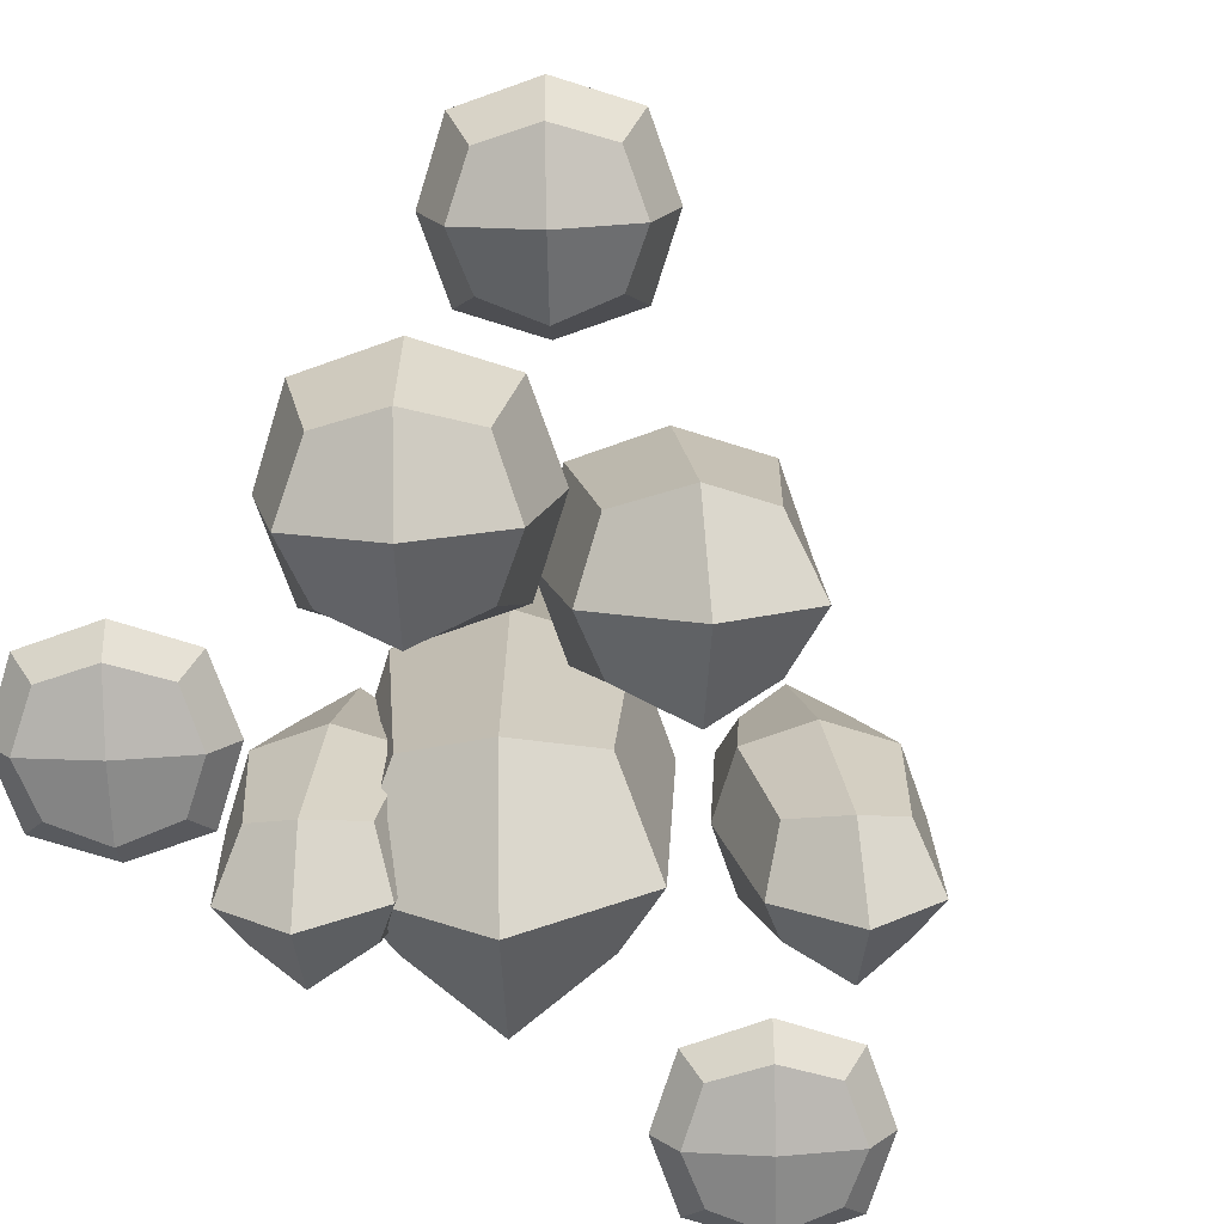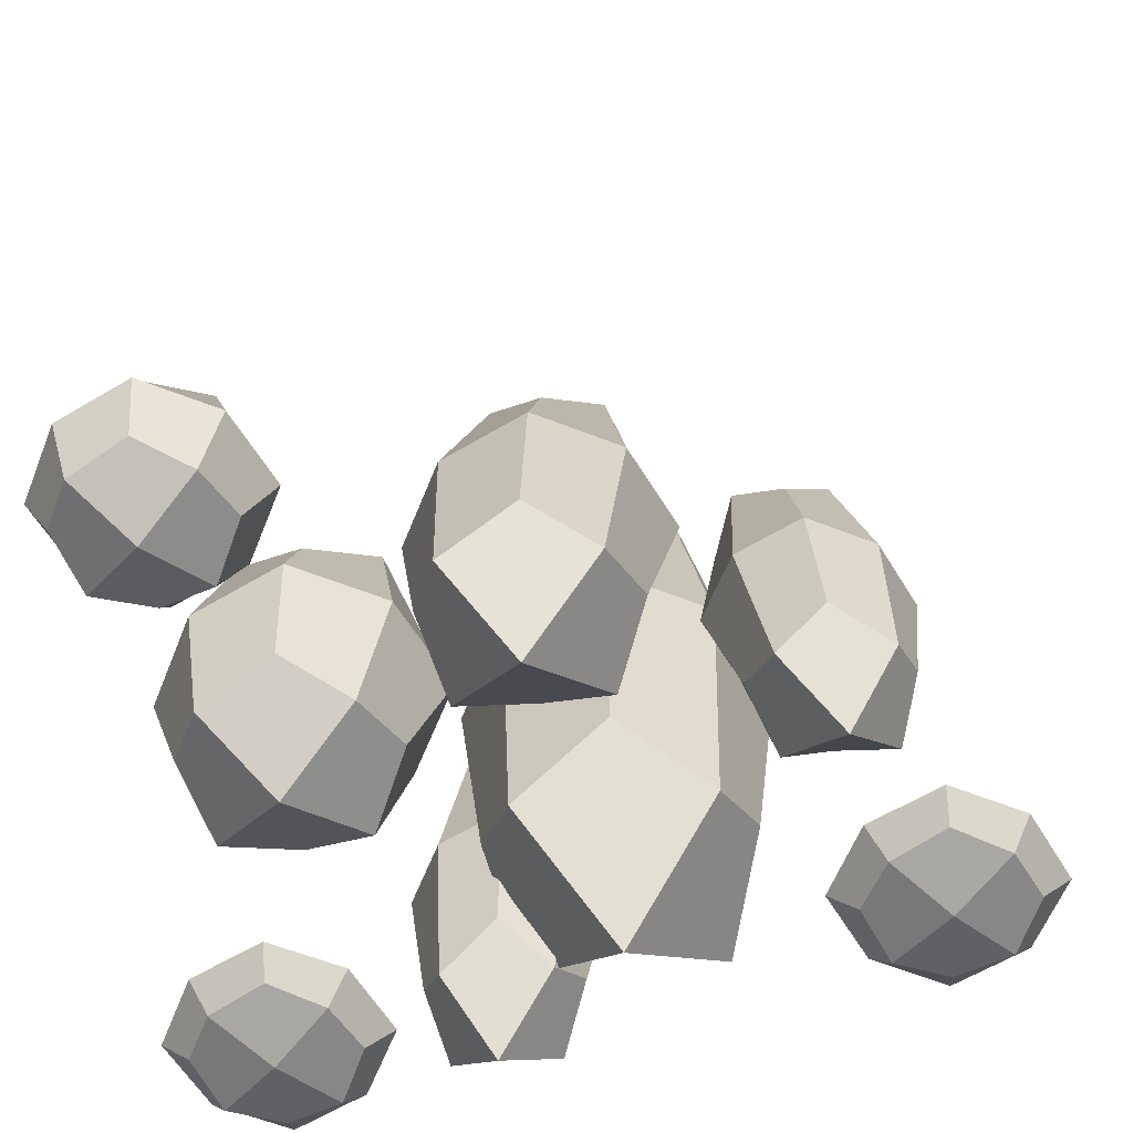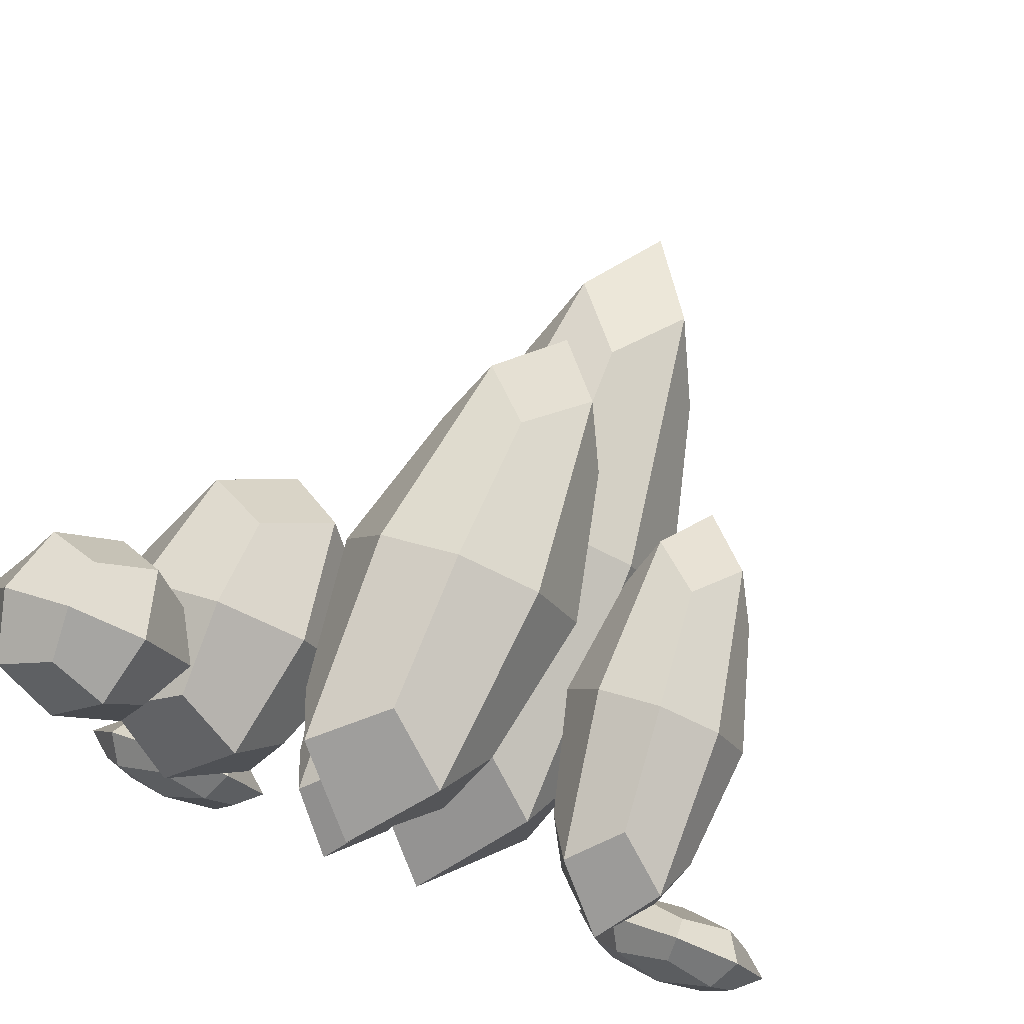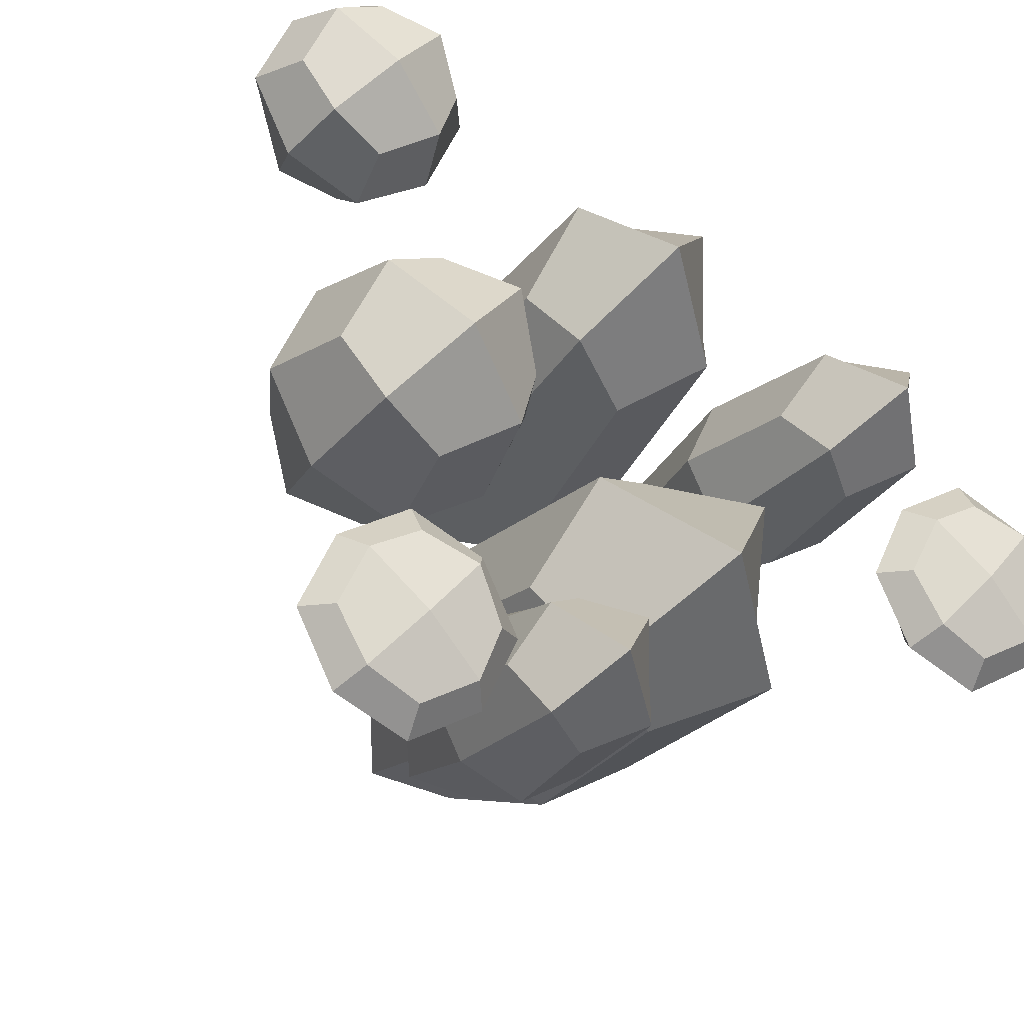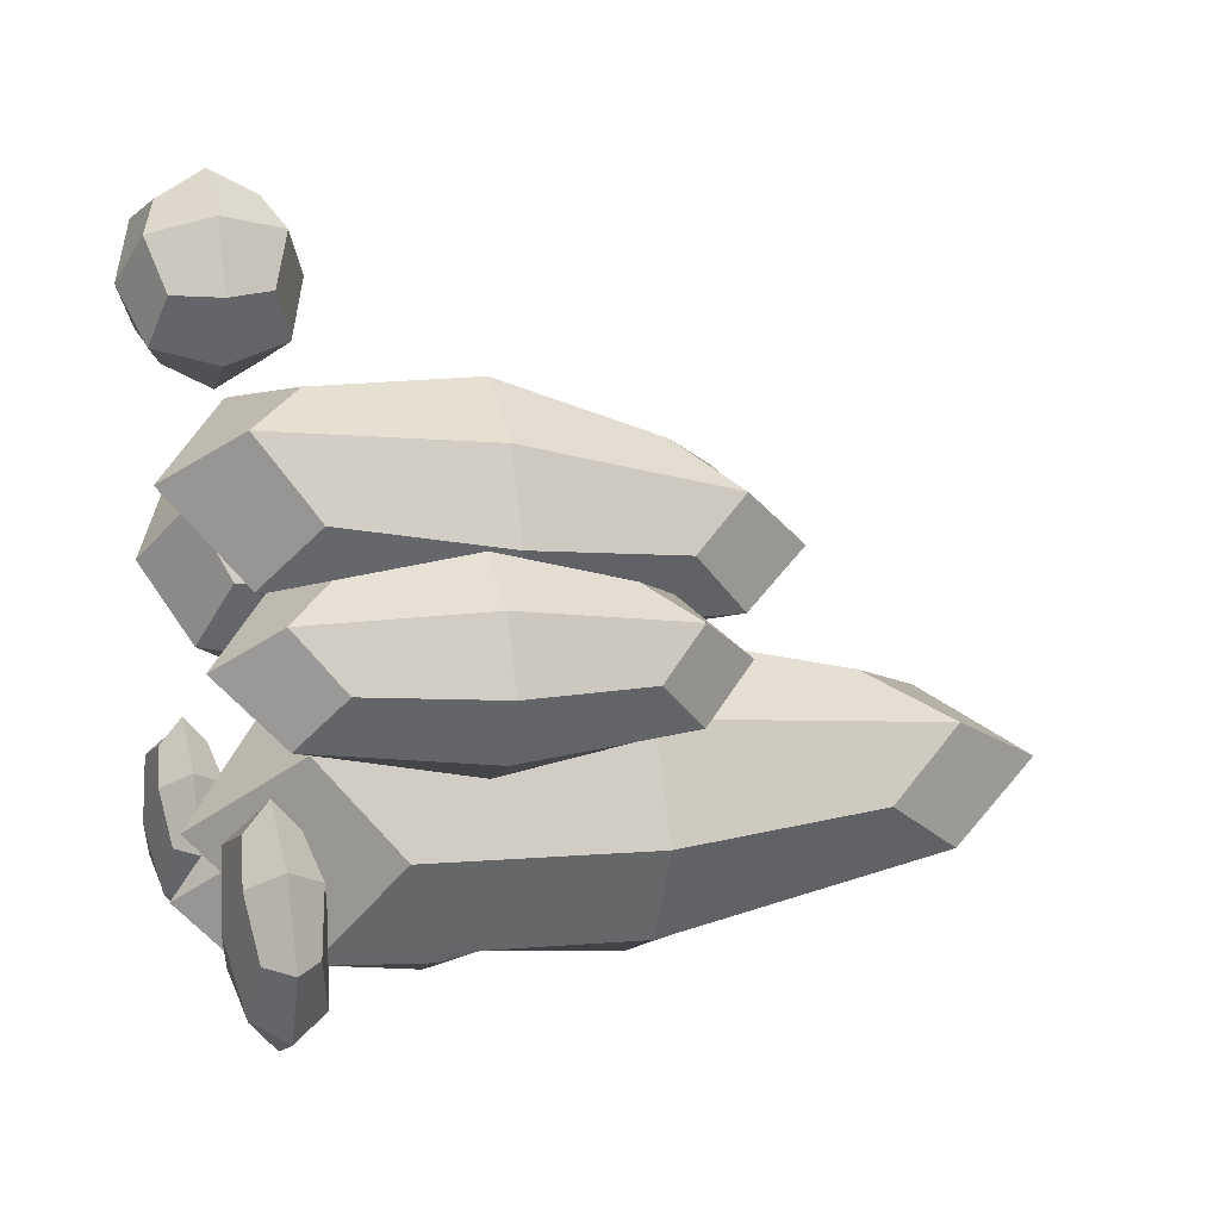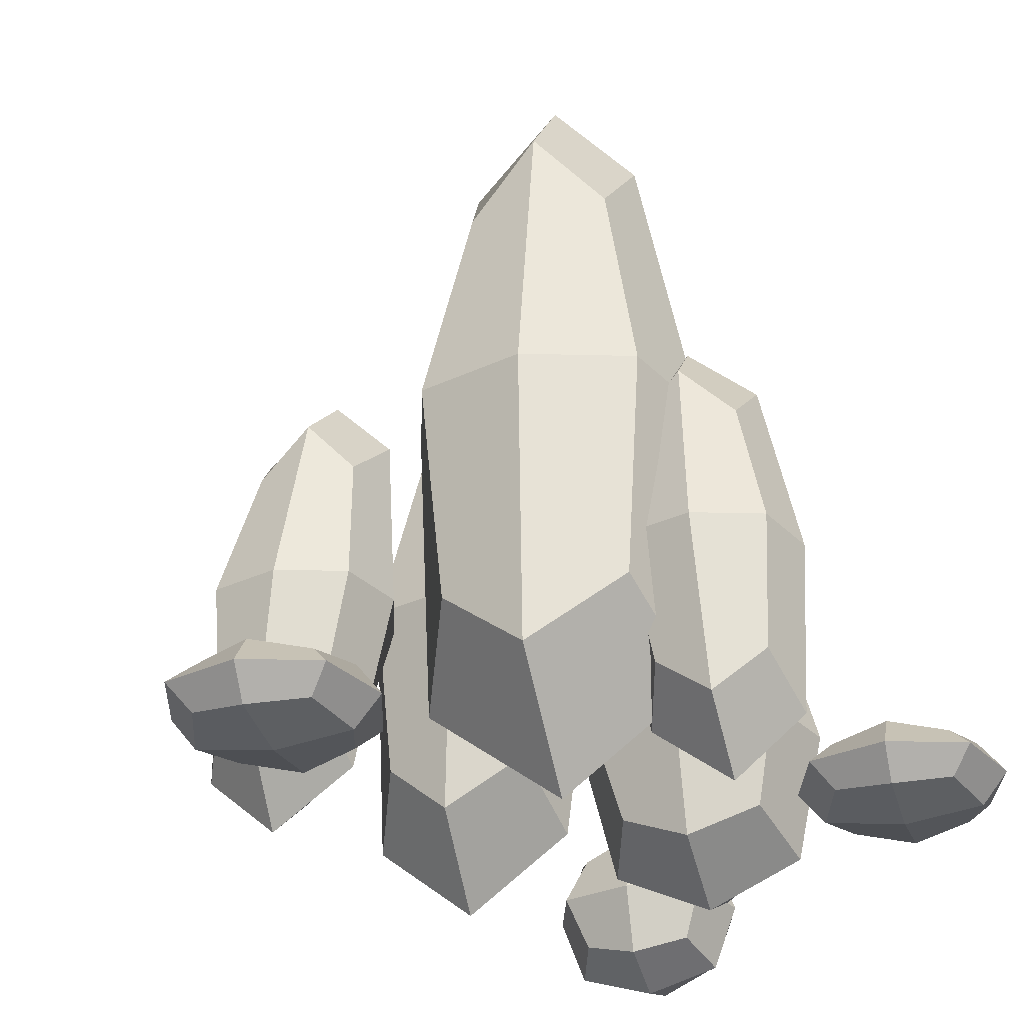
<metadata>
{"format":"obj","ext":"obj","renderer":"f3d","projection":"perspective","resolution":1024,"background":"white","views":[{"elev":-72.8,"azim":-43.9,"up":"+Y"},{"elev":-61.2,"azim":4.8,"up":"+Y"},{"elev":76.6,"azim":20.4,"up":"+Z"},{"elev":-19.9,"azim":-26.9,"up":"+Z"},{"elev":15.7,"azim":74.5,"up":"+Z"},{"elev":-29.9,"azim":151.4,"up":"+Y"}]}
</metadata>
<code>
o rock_01_rock01
v 0.3988 1.582 0.3988
v 0.3618 0.4103 0.3618
v 0.4988 0.7139 -1e-06
v 0.5982 1.582 -1e-06
v 0.3874 2.449 -1e-06
v 0.2364 2.753 0.2364
v 1e-06 2.449 0.3874
v 1e-06 1.582 0.5982
v 1e-06 0.7139 0.4988
v -0.3988 1.582 0.3988
v -0.3618 0.4103 0.3618
v -0.2364 2.753 0.2364
v -0.3874 2.449 1e-06
v -0.5982 1.582 1e-06
v -0.4988 0.7139 1e-06
v -0.3988 1.582 -0.3988
v -0.3618 0.4103 -0.3618
v -0.2364 2.753 -0.2364
v -1e-06 2.449 -0.3874
v -1e-06 1.582 -0.5982
v -1e-06 0.7139 -0.4988
v 0.3988 1.582 -0.3988
v 0.3618 0.4103 -0.3618
v 0.2364 2.753 -0.2364
v 0 0.01988 0
v 0 3.143 1e-06
v -0.9545 0.1907 -0.1144
v -1.023 0.06734 -0.1833
v -0.9239 0.09934 -0.3901
v -0.8167 0.1907 -0.3901
v -0.9239 0.2822 -0.3901
v -1.023 0.3142 -0.1833
v -1.23 0.2822 -0.08377
v -1.23 0.1907 0.02343
v -1.23 0.09934 -0.08377
v -1.506 0.1907 -0.1144
v -1.437 0.06734 -0.1833
v -1.437 0.3142 -0.1833
v -1.536 0.2822 -0.3901
v -1.644 0.1907 -0.3901
v -1.536 0.09934 -0.3901
v -1.506 0.1907 -0.6657
v -1.437 0.06734 -0.5968
v -1.437 0.3142 -0.5968
v -1.23 0.2822 -0.6964
v -1.23 0.1907 -0.8036
v -1.23 0.09934 -0.6964
v -0.9545 0.1907 -0.6657
v -1.023 0.06734 -0.5968
v -1.023 0.3142 -0.5968
v -1.23 0.02621 -0.3901
v -1.23 0.3553 -0.3901
v 0.9695 0.9359 0.9811
v 0.9681 0.2536 0.9804
v 1.045 0.4305 0.7664
v 1.096 0.9359 0.7288
v 0.9501 1.441 0.6912
v 0.8448 1.618 0.8556
v 0.6802 1.441 0.9611
v 0.7172 0.9359 1.107
v 0.7542 0.4305 1.057
v 0.465 0.9359 0.9811
v 0.5663 0.2536 0.9804
v 0.4898 1.618 0.8556
v 0.4104 1.441 0.6912
v 0.3389 0.9359 0.7288
v 0.4635 0.4305 0.7664
v 0.465 0.9359 0.4766
v 0.5663 0.2536 0.5787
v 0.4898 1.618 0.5006
v 0.6802 1.441 0.4214
v 0.7172 0.9359 0.3504
v 0.7542 0.4305 0.4757
v 0.9695 0.9359 0.4766
v 0.968 0.2536 0.5787
v 0.8448 1.618 0.5006
v 0.7838 0.02621 0.7965
v 0.6507 1.846 0.6612
v 0.1261 1.156 1.316
v 0.04618 0.294 1.393
v 0.1686 0.5174 1.084
v 0.2905 1.156 0.9871
v 0.1568 1.794 0.8907
v 0.0418 2.018 1.075
v -0.1827 1.794 1.23
v -0.2025 1.156 1.48
v -0.2223 0.5174 1.474
v -0.5311 1.156 1.316
v -0.5045 0.294 1.393
v -0.3934 2.018 1.075
v -0.5222 1.794 0.8907
v -0.6954 1.156 0.9871
v -0.6131 0.5174 1.084
v -0.5311 1.156 0.6585
v -0.5045 0.294 0.8419
v -0.3934 2.018 0.6394
v -0.1827 1.794 0.5512
v -0.2025 1.156 0.4942
v -0.2223 0.5174 0.6927
v 0.1261 1.156 0.6585
v 0.04618 0.294 0.8419
v 0.0418 2.018 0.6394
v -0.2381 0.006642 1.161
v -0.1669 2.305 0.8135
v -0.6994 0.7055 1.025
v -0.7993 0.1956 0.9521
v -0.6694 0.3278 0.6839
v -0.5249 0.7055 0.6762
v -0.6518 1.083 0.6684
v -0.7741 1.215 0.9239
v -1.037 1.083 1.053
v -1.049 0.7055 1.2
v -1.061 0.3278 1.075
v -1.398 0.7055 1.025
v -1.33 0.1956 0.9521
v -1.291 1.215 0.9239
v -1.421 1.083 0.6684
v -1.572 0.7055 0.6762
v -1.452 0.3278 0.6839
v -1.398 0.7055 0.327
v -1.33 0.1956 0.4212
v -1.291 1.215 0.4075
v -1.037 1.083 0.2837
v -1.049 0.7055 0.1525
v -1.061 0.3278 0.2928
v -0.6994 0.7055 0.327
v -0.7993 0.1956 0.4212
v -0.7741 1.215 0.4075
v -1.07 0.02568 0.6901
v -1.027 1.385 0.6622
v -1.105 0.3777 1.936
v -1.173 0.1141 1.867
v -1.074 0.1824 1.66
v -0.9667 0.3777 1.66
v -1.074 0.5729 1.66
v -1.173 0.6413 1.867
v -1.38 0.5729 1.967
v -1.38 0.3777 2.074
v -1.38 0.1824 1.967
v -1.656 0.3777 1.936
v -1.587 0.1141 1.867
v -1.587 0.6413 1.867
v -1.687 0.5729 1.66
v -1.794 0.3777 1.66
v -1.687 0.1824 1.66
v -1.656 0.3777 1.385
v -1.587 0.1141 1.454
v -1.587 0.6413 1.454
v -1.38 0.5729 1.354
v -1.38 0.3777 1.247
v -1.38 0.1824 1.354
v -1.105 0.3777 1.385
v -1.173 0.1141 1.454
v -1.173 0.6413 1.454
v -1.38 0.02621 1.66
v -1.38 0.7291 1.66
v -0.1718 0.9359 -0.136
v -0.2526 0.2536 -0.2144
v -0.1552 0.4305 -0.4083
v -0.04564 0.9359 -0.3883
v -0.1323 1.441 -0.3682
v -0.217 1.618 -0.1838
v -0.4022 1.441 -0.09837
v -0.424 0.9359 -0.009892
v -0.4459 0.4305 -0.1176
v -0.6763 0.9359 -0.136
v -0.6544 0.2536 -0.2144
v -0.572 1.618 -0.1838
v -0.672 1.441 -0.3682
v -0.8024 0.9359 -0.3883
v -0.7366 0.4305 -0.4083
v -0.6763 0.9359 -0.6405
v -0.6544 0.2536 -0.6162
v -0.572 1.618 -0.5387
v -0.4022 1.441 -0.6381
v -0.424 0.9359 -0.7666
v -0.4459 0.4305 -0.699
v -0.1718 0.9359 -0.6405
v -0.2526 0.2536 -0.6162
v -0.217 1.618 -0.5387
v -0.4634 0.02621 -0.4243
v -0.3847 1.846 -0.3522
v 1.377 0.1649 0.3474
v 1.308 0.04147 0.2785
v 1.408 0.07347 0.07175
v 1.515 0.1649 0.07175
v 1.408 0.2563 0.07175
v 1.308 0.2883 0.2785
v 1.101 0.2563 0.378
v 1.101 0.1649 0.4852
v 1.101 0.07347 0.378
v 0.8256 0.1649 0.3474
v 0.8945 0.04147 0.2785
v 0.8945 0.2883 0.2785
v 0.7949 0.2563 0.07175
v 0.6877 0.1649 0.07175
v 0.7949 0.07347 0.07175
v 0.8255 0.1649 -0.2039
v 0.8945 0.04147 -0.135
v 0.8945 0.2883 -0.135
v 1.101 0.2563 -0.2345
v 1.101 0.1649 -0.3417
v 1.101 0.07347 -0.2345
v 1.377 0.1649 -0.2039
v 1.308 0.04147 -0.135
v 1.308 0.2883 -0.135
v 1.101 0.000339 0.07175
v 1.101 0.3294 0.07175
f 1 2 3 4
f 1 4 5 6
f 1 6 7 8
f 1 8 9 2
f 10 11 9 8
f 10 8 7 12
f 10 12 13 14
f 10 14 15 11
f 16 17 15 14
f 16 14 13 18
f 16 18 19 20
f 16 20 21 17
f 22 23 21 20
f 22 20 19 24
f 22 24 5 4
f 22 4 3 23
f 25 2 9 11
f 25 11 15 17
f 25 17 21 23
f 25 23 3 2
f 26 18 13 12
f 26 12 7 6
f 26 6 5 24
f 26 24 19 18
f 27 28 29 30
f 27 30 31 32
f 27 32 33 34
f 27 34 35 28
f 36 37 35 34
f 36 34 33 38
f 36 38 39 40
f 36 40 41 37
f 42 43 41 40
f 42 40 39 44
f 42 44 45 46
f 42 46 47 43
f 48 49 47 46
f 48 46 45 50
f 48 50 31 30
f 48 30 29 49
f 51 28 35 37
f 51 37 41 43
f 51 43 47 49
f 51 49 29 28
f 52 44 39 38
f 52 38 33 32
f 52 32 31 50
f 52 50 45 44
f 53 54 55 56
f 53 56 57 58
f 53 58 59 60
f 53 60 61 54
f 62 63 61 60
f 62 60 59 64
f 62 64 65 66
f 62 66 67 63
f 68 69 67 66
f 68 66 65 70
f 68 70 71 72
f 68 72 73 69
f 74 75 73 72
f 74 72 71 76
f 74 76 57 56
f 74 56 55 75
f 77 54 61 63
f 77 63 67 69
f 77 69 73 75
f 77 75 55 54
f 78 70 65 64
f 78 64 59 58
f 78 58 57 76
f 78 76 71 70
f 79 80 81 82
f 79 82 83 84
f 79 84 85 86
f 79 86 87 80
f 88 89 87 86
f 88 86 85 90
f 88 90 91 92
f 88 92 93 89
f 94 95 93 92
f 94 92 91 96
f 94 96 97 98
f 94 98 99 95
f 100 101 99 98
f 100 98 97 102
f 100 102 83 82
f 100 82 81 101
f 103 80 87 89
f 103 89 93 95
f 103 95 99 101
f 103 101 81 80
f 104 96 91 90
f 104 90 85 84
f 104 84 83 102
f 104 102 97 96
f 105 106 107 108
f 105 108 109 110
f 105 110 111 112
f 105 112 113 106
f 114 115 113 112
f 114 112 111 116
f 114 116 117 118
f 114 118 119 115
f 120 121 119 118
f 120 118 117 122
f 120 122 123 124
f 120 124 125 121
f 126 127 125 124
f 126 124 123 128
f 126 128 109 108
f 126 108 107 127
f 129 106 113 115
f 129 115 119 121
f 129 121 125 127
f 129 127 107 106
f 130 122 117 116
f 130 116 111 110
f 130 110 109 128
f 130 128 123 122
f 131 132 133 134
f 131 134 135 136
f 131 136 137 138
f 131 138 139 132
f 140 141 139 138
f 140 138 137 142
f 140 142 143 144
f 140 144 145 141
f 146 147 145 144
f 146 144 143 148
f 146 148 149 150
f 146 150 151 147
f 152 153 151 150
f 152 150 149 154
f 152 154 135 134
f 152 134 133 153
f 155 132 139 141
f 155 141 145 147
f 155 147 151 153
f 155 153 133 132
f 156 148 143 142
f 156 142 137 136
f 156 136 135 154
f 156 154 149 148
f 157 158 159 160
f 157 160 161 162
f 157 162 163 164
f 157 164 165 158
f 166 167 165 164
f 166 164 163 168
f 166 168 169 170
f 166 170 171 167
f 172 173 171 170
f 172 170 169 174
f 172 174 175 176
f 172 176 177 173
f 178 179 177 176
f 178 176 175 180
f 178 180 161 160
f 178 160 159 179
f 181 158 165 167
f 181 167 171 173
f 181 173 177 179
f 181 179 159 158
f 182 174 169 168
f 182 168 163 162
f 182 162 161 180
f 182 180 175 174
f 183 184 185 186
f 183 186 187 188
f 183 188 189 190
f 183 190 191 184
f 192 193 191 190
f 192 190 189 194
f 192 194 195 196
f 192 196 197 193
f 198 199 197 196
f 198 196 195 200
f 198 200 201 202
f 198 202 203 199
f 204 205 203 202
f 204 202 201 206
f 204 206 187 186
f 204 186 185 205
f 207 184 191 193
f 207 193 197 199
f 207 199 203 205
f 207 205 185 184
f 208 200 195 194
f 208 194 189 188
f 208 188 187 206
f 208 206 201 200

</code>
